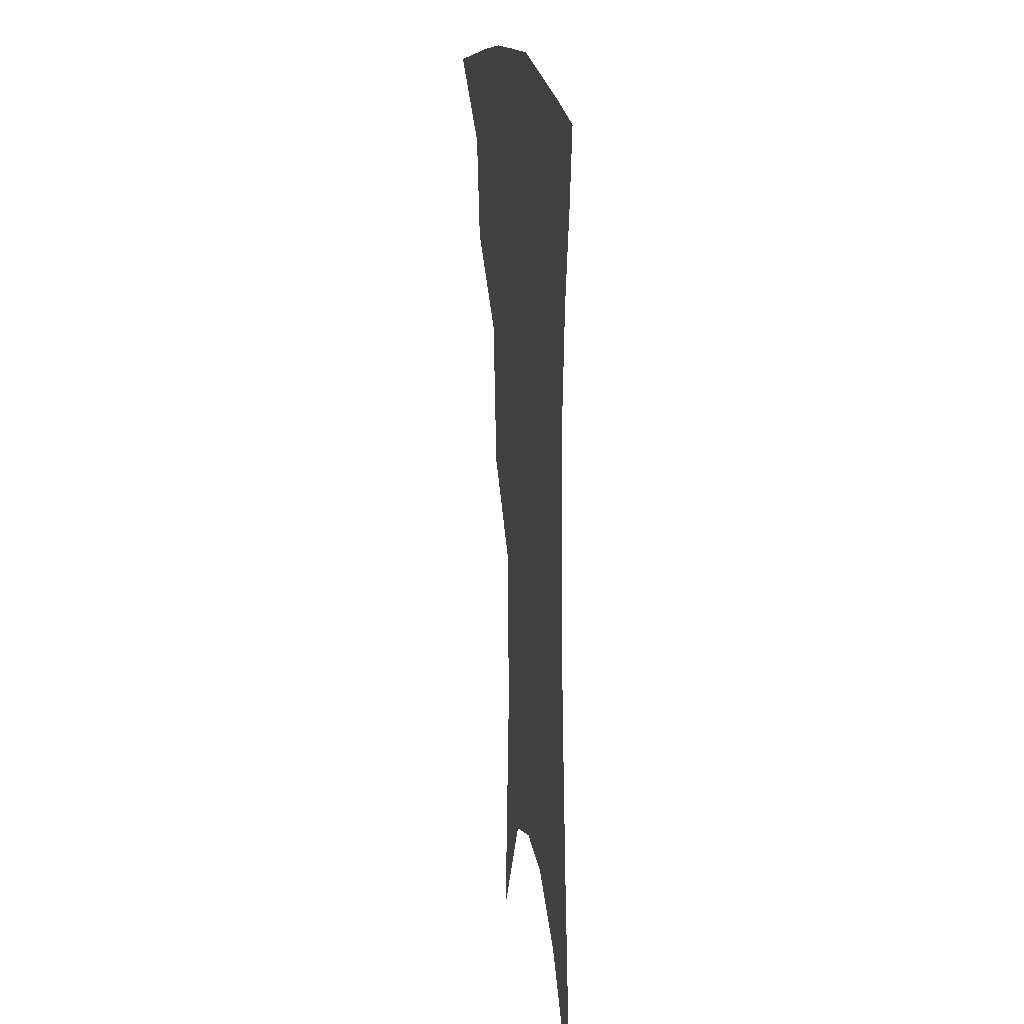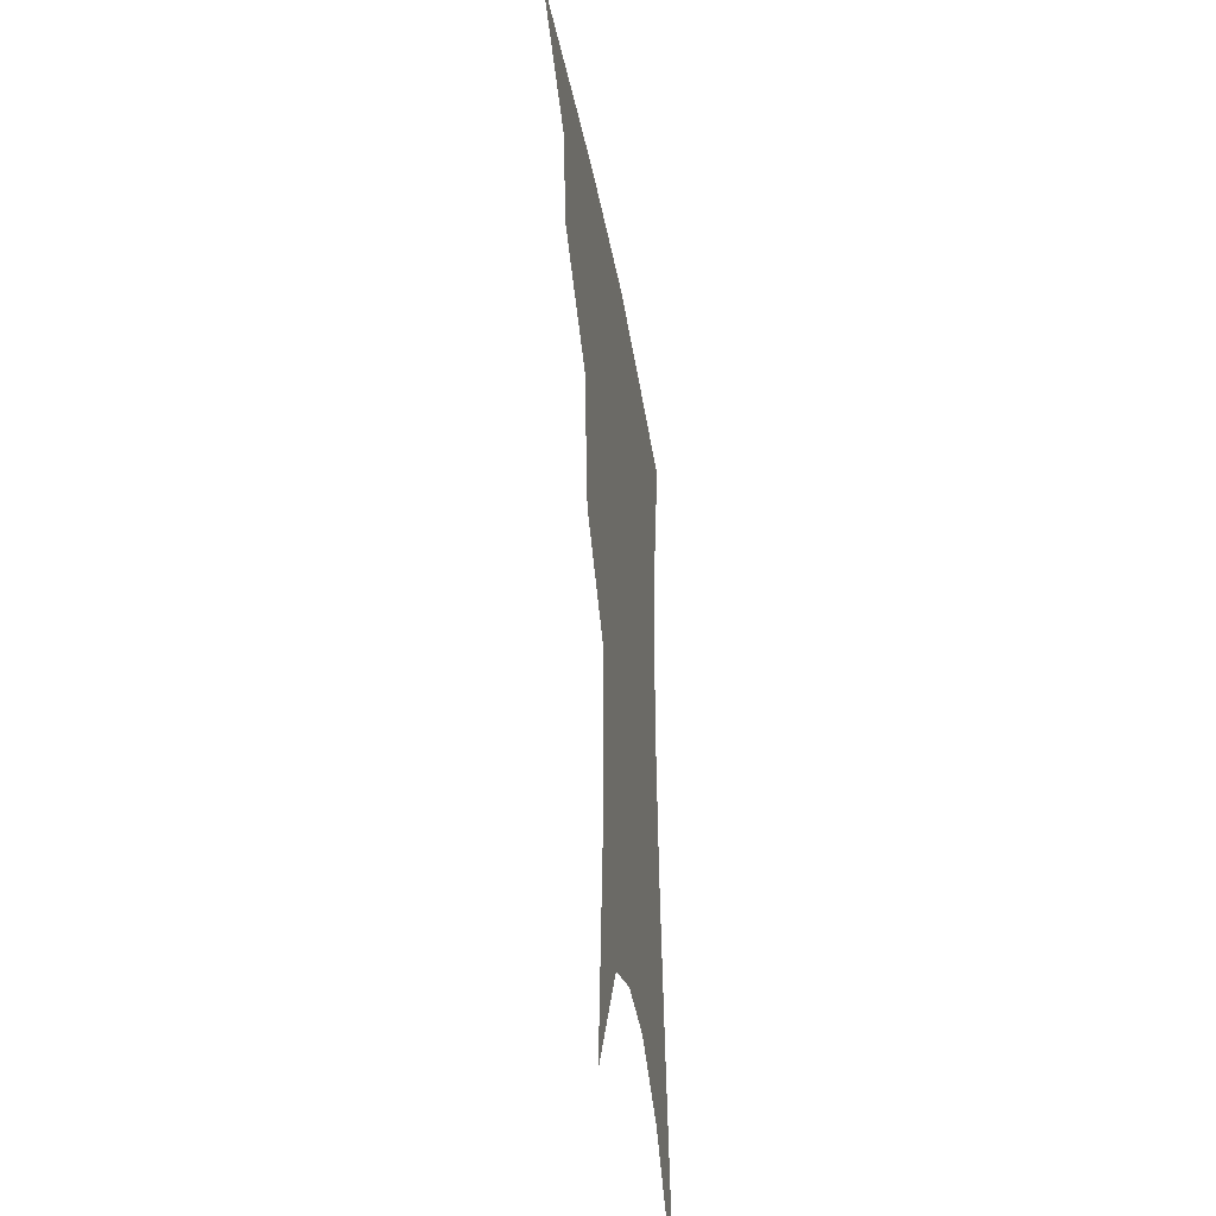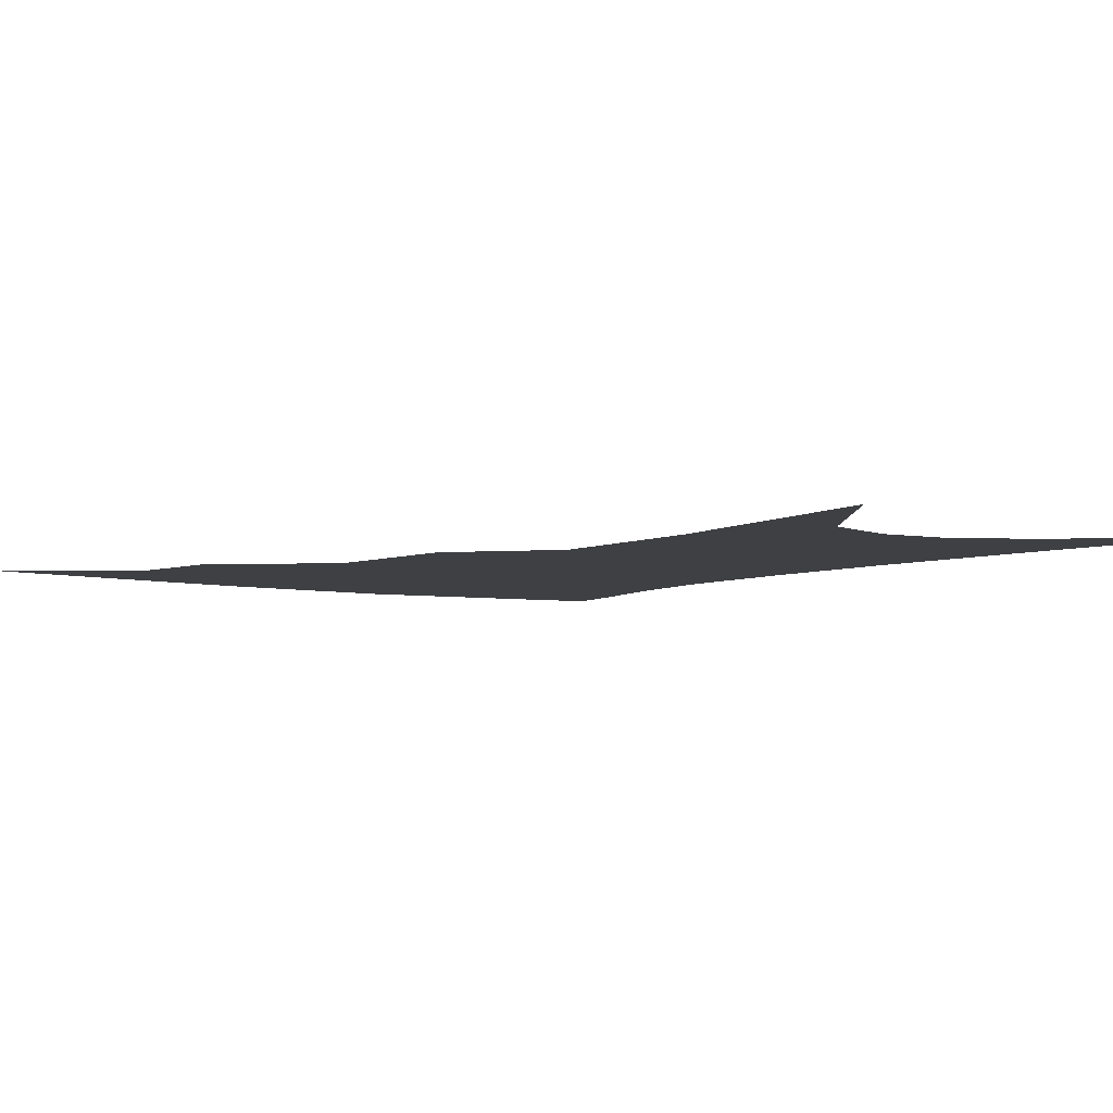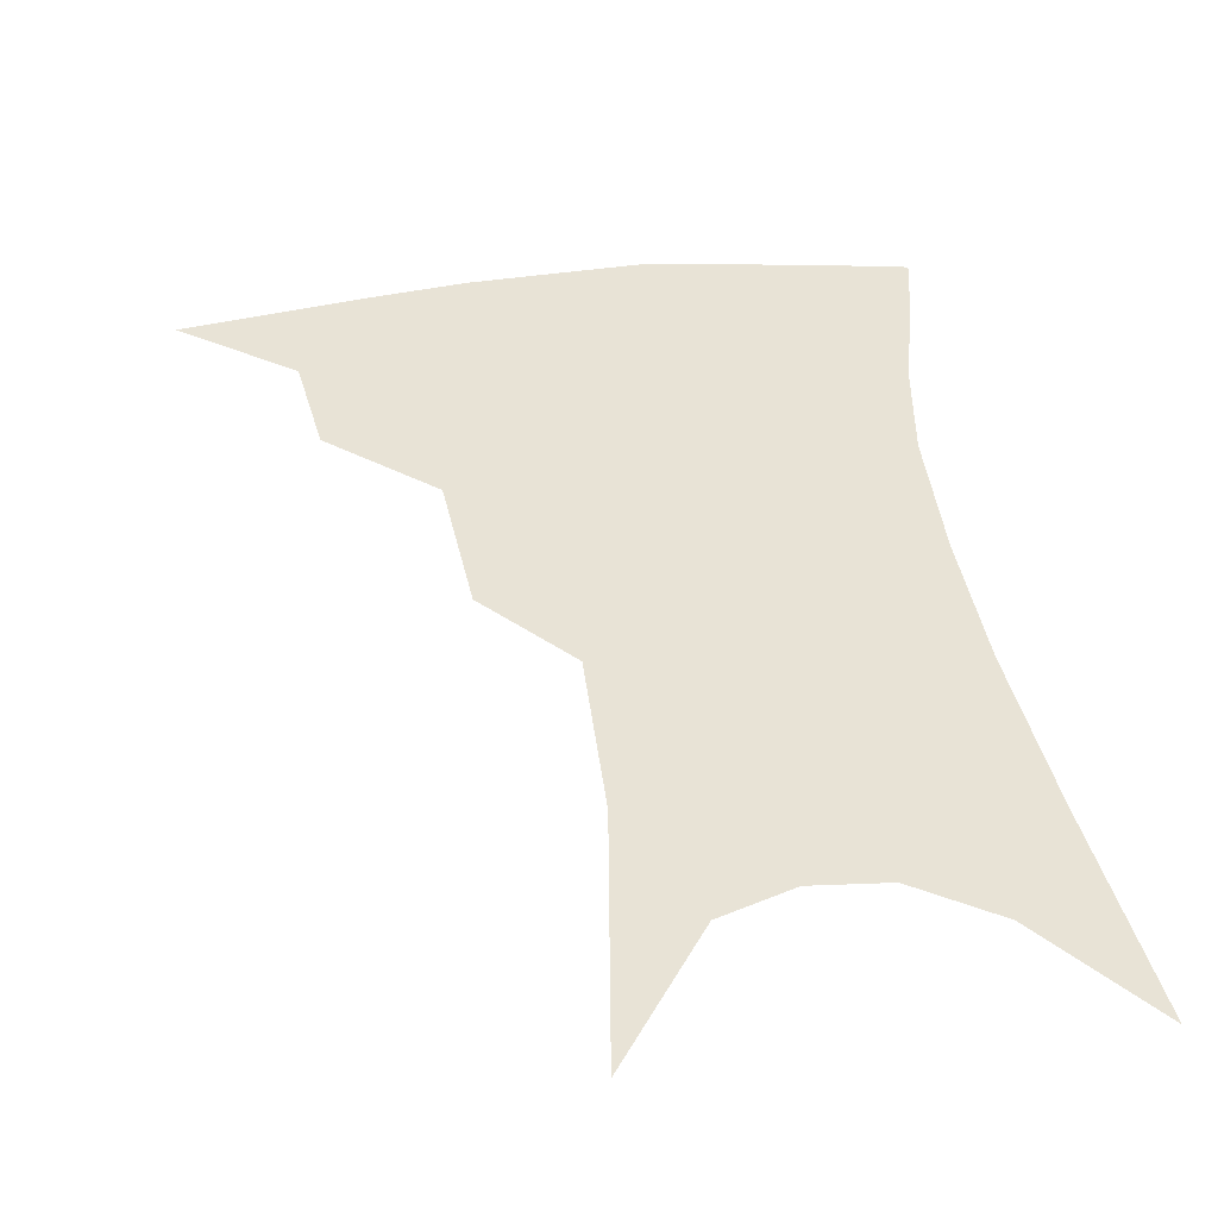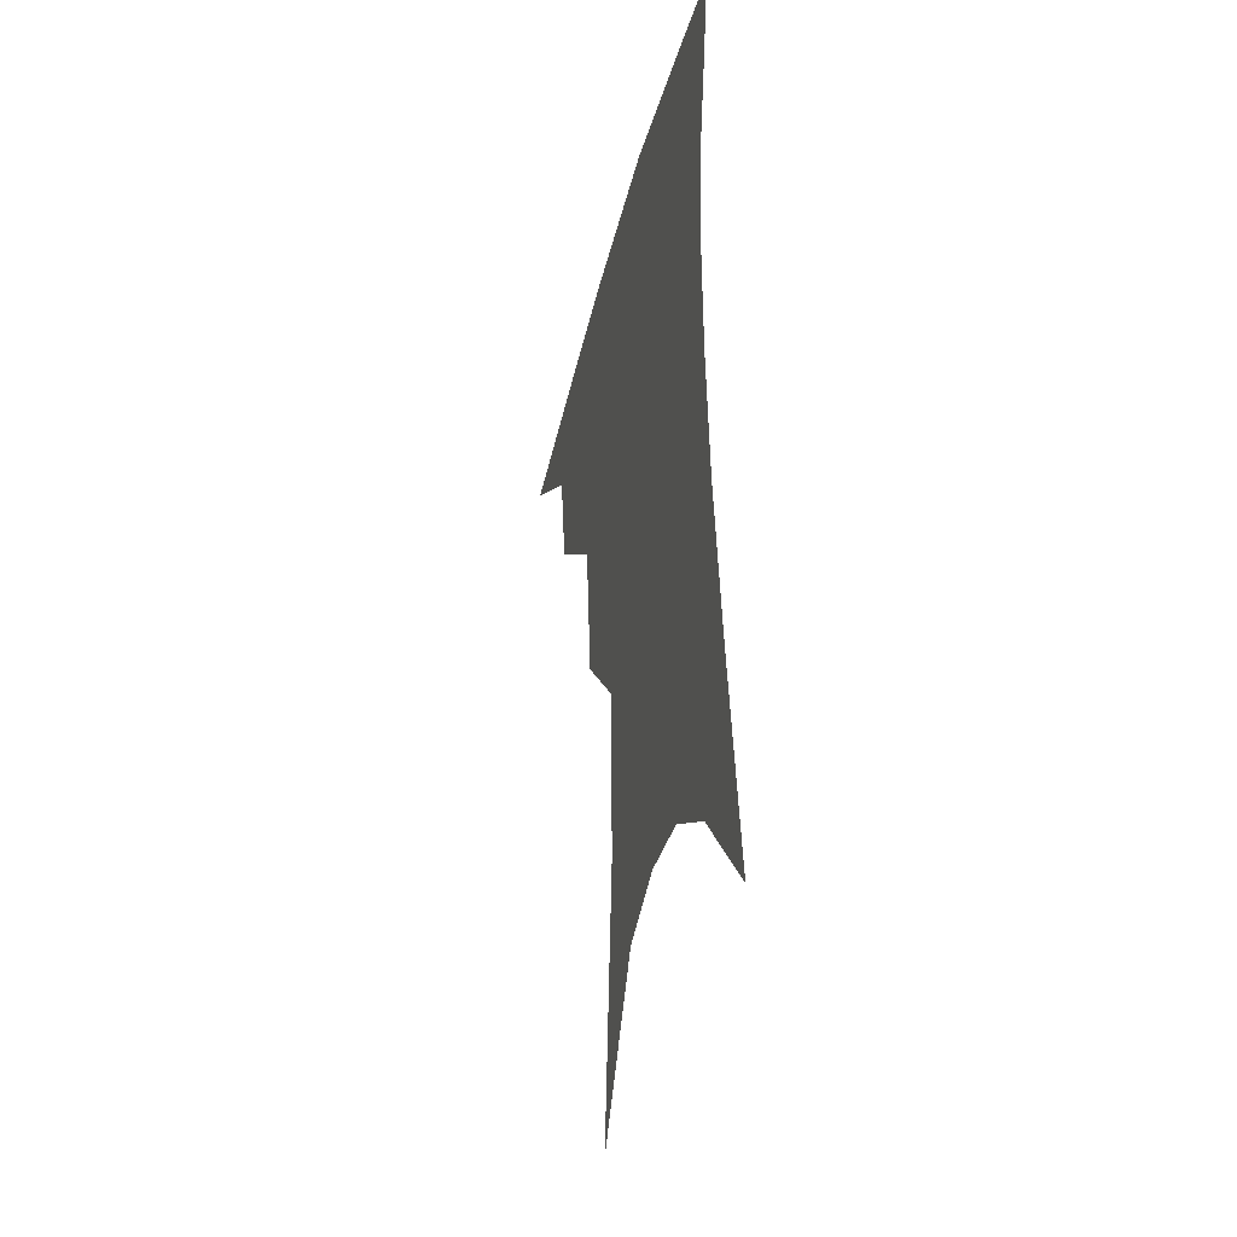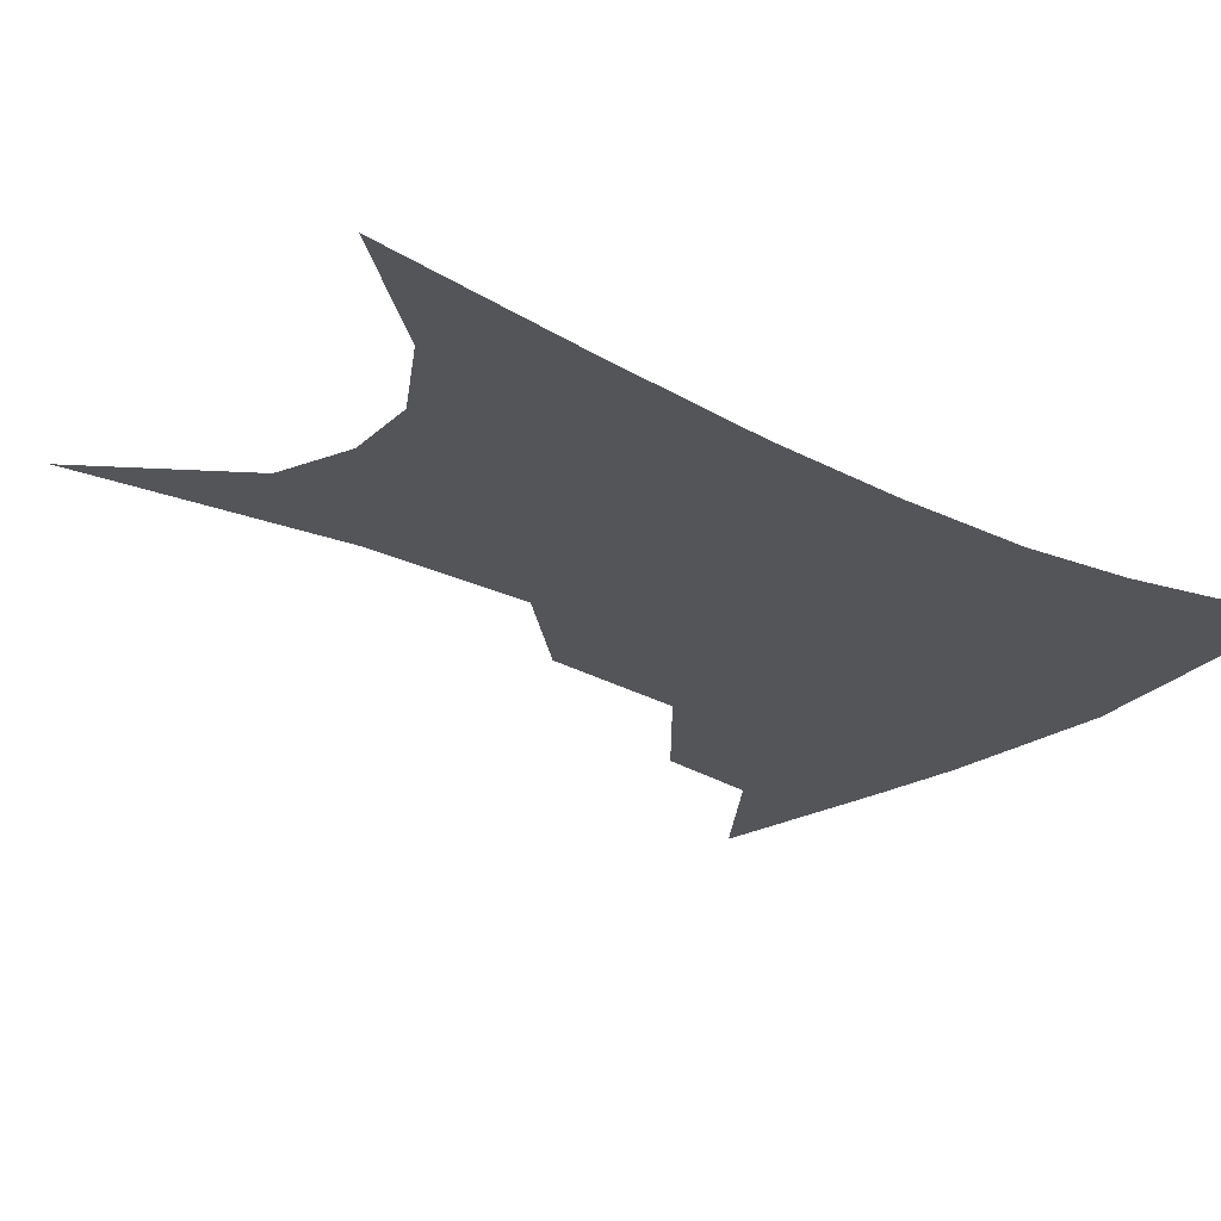
<metadata>
{"format":"obj","ext":"obj","renderer":"f3d","projection":"perspective","resolution":1024,"background":"white","views":[{"elev":18.8,"azim":81.1,"up":"+Y"},{"elev":-39.2,"azim":-80.8,"up":"+Y"},{"elev":-5.1,"azim":-33.0,"up":"+Z"},{"elev":41.9,"azim":-5.6,"up":"+Z"},{"elev":-36.6,"azim":76.6,"up":"+Y"},{"elev":-24.7,"azim":52.6,"up":"+Z"}]}
</metadata>
<code>
v 473.6 344.5 0
v 509.8 295 0
v 504.9 323.6 0
v 499.7 349.3 0
v 543.6 232.3 0
v 538.8 272.7 0
v 533.7 302.9 0
v 529.7 329 0
v 524.9 354 0
v 561.7 89.83 0
v 568.1 162 0
v 566.8 208.9 0
v 562.9 250 0
v 559.8 283.6 0
v 557.1 309.8 0
v 553.7 333.2 0
v 549.6 358 0
v 586.1 128.7 0
v 587 179.6 0
v 584.4 222 0
v 582 259.6 0
v 580.3 288.3 0
v 579.2 313.1 0
v 578.4 335.9 0
v 574.8 360.1 0
v 606 136.3 0
v 604.5 185.6 0
v 602 226.9 0
v 600.5 262.8 0
v 600.3 291.4 0
v 600.7 315.2 0
v 600.8 337.1 0
v 598.5 362.1 0
v 626.3 135.3 0
v 622 188.4 0
v 619.6 227.5 0
v 618.8 260.8 0
v 619.5 290 0
v 621.1 314.8 0
v 622.8 337 0
v 623.9 359.2 0
v 648.2 122.6 0
v 641.2 179.6 0
v 638.2 219.5 0
v 637.2 254.2 0
v 637.8 287.9 0
v 640.7 314.1 0
v 644.2 335.6 0
v 646.3 356.6 0
v 675.6 92.22 0
v 666.3 153.1 0
v 660 201.2 0
v 657.1 240.4 0
v 656.2 278.3 0
v 659 308.2 0
v 664 333.2 0
v 667.1 353.7 0
v 721 361 0
f 3 4 1
f 6 7 2
f 2 7 3
f 7 8 3
f 3 8 4
f 8 9 4
f 12 13 5
f 5 13 6
f 13 14 6
f 6 14 7
f 14 15 7
f 7 15 8
f 15 16 8
f 8 16 9
f 16 17 9
f 10 18 11
f 18 19 11
f 11 19 12
f 19 20 12
f 12 20 13
f 20 21 13
f 13 21 14
f 21 22 14
f 14 22 15
f 22 23 15
f 15 23 16
f 23 24 16
f 16 24 17
f 24 25 17
f 18 26 19
f 26 27 19
f 19 27 20
f 27 28 20
f 20 28 21
f 28 29 21
f 21 29 22
f 29 30 22
f 22 30 23
f 30 31 23
f 23 31 24
f 31 32 24
f 24 32 25
f 32 33 25
f 26 34 27
f 34 35 27
f 27 35 28
f 35 36 28
f 28 36 29
f 36 37 29
f 29 37 30
f 37 38 30
f 30 38 31
f 38 39 31
f 31 39 32
f 39 40 32
f 32 40 33
f 40 41 33
f 34 42 35
f 42 43 35
f 35 43 36
f 43 44 36
f 36 44 37
f 44 45 37
f 37 45 38
f 45 46 38
f 38 46 39
f 46 47 39
f 39 47 40
f 47 48 40
f 40 48 41
f 48 49 41
f 42 50 43
f 50 51 43
f 43 51 44
f 51 52 44
f 44 52 45
f 52 53 45
f 45 53 46
f 53 54 46
f 46 54 47
f 54 55 47
f 47 55 48
f 55 56 48
f 48 56 49
f 56 57 49

</code>
